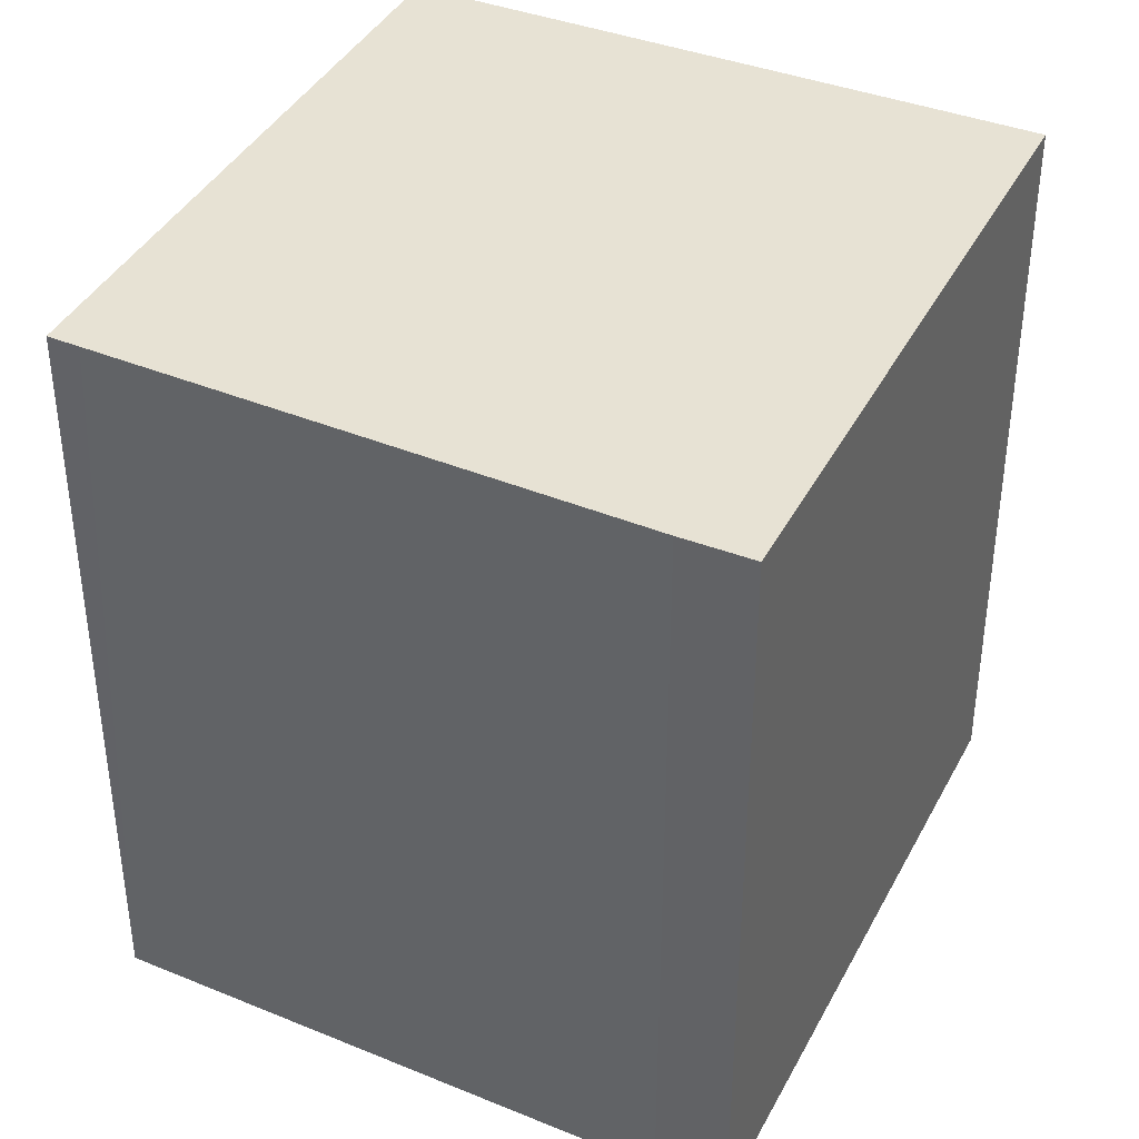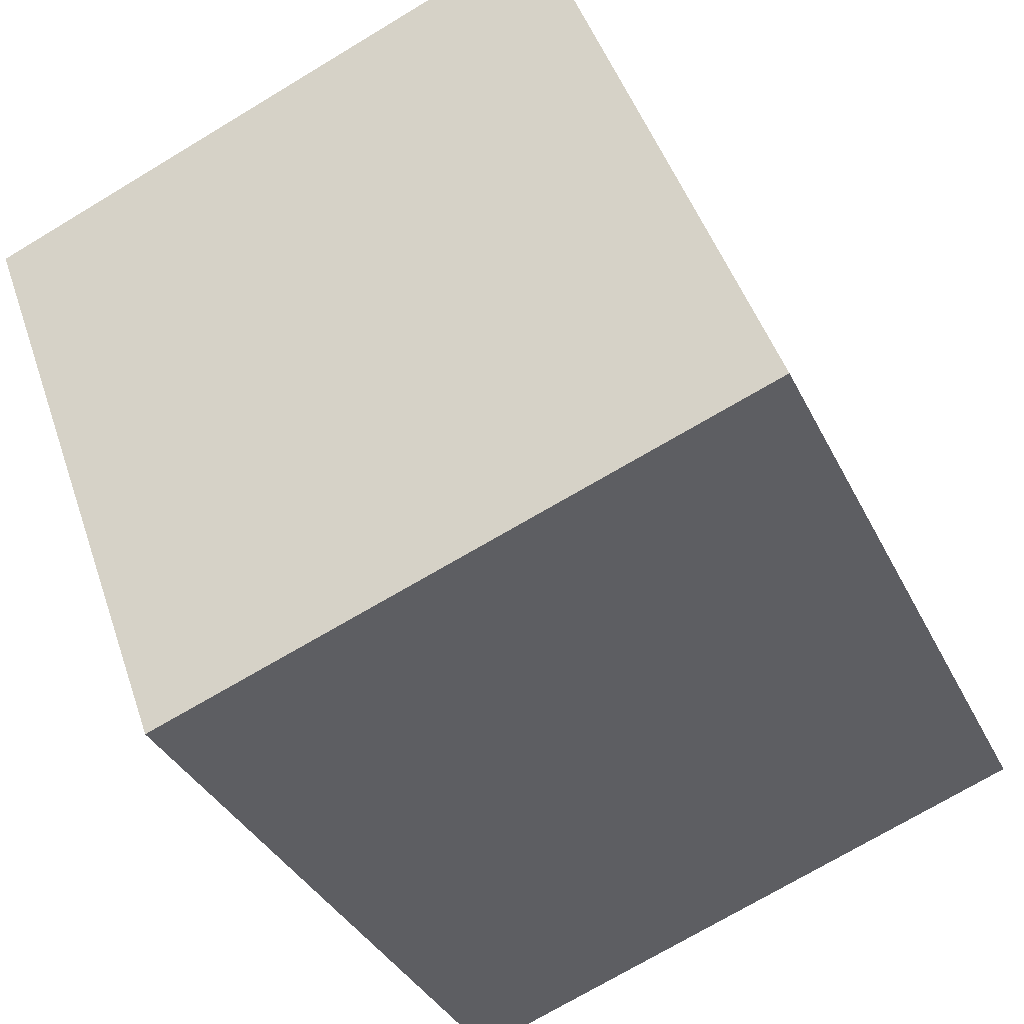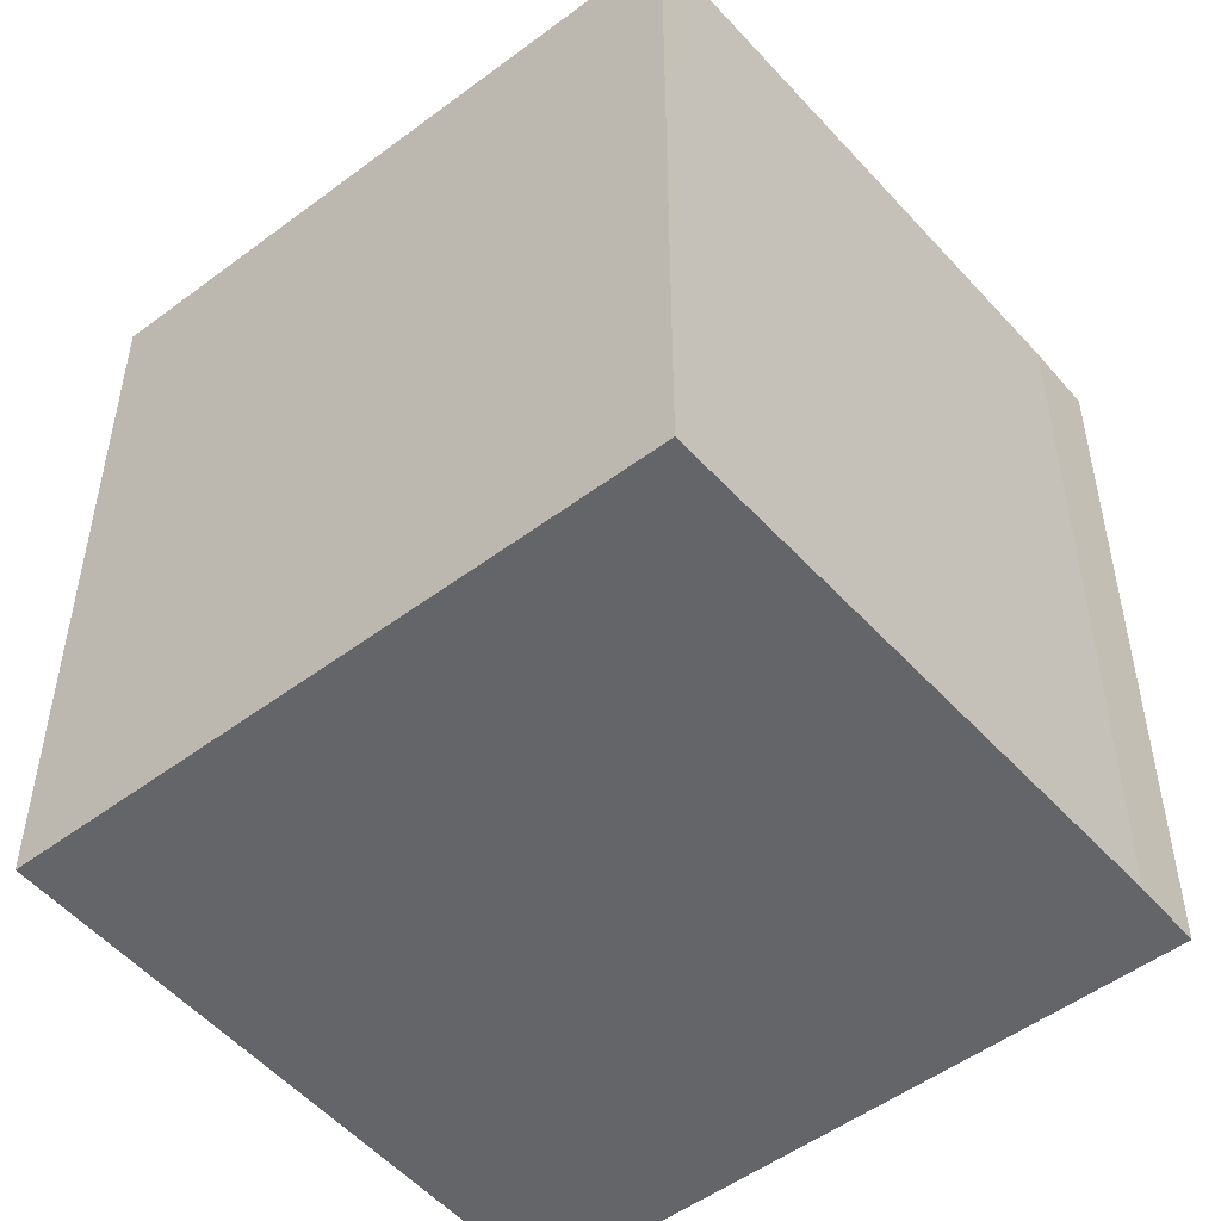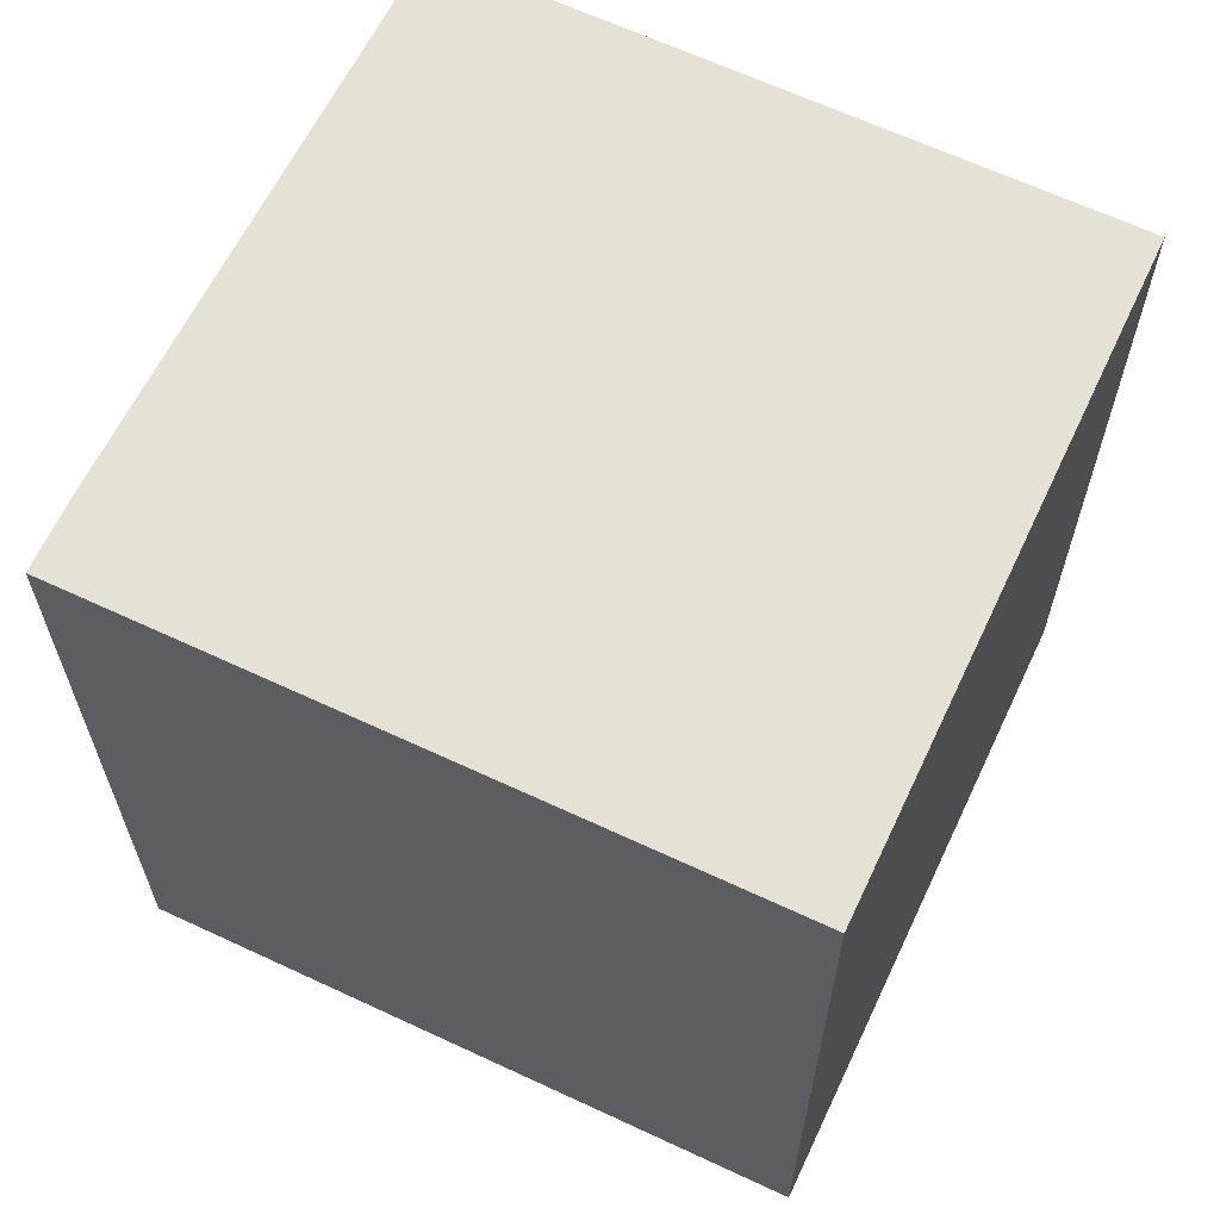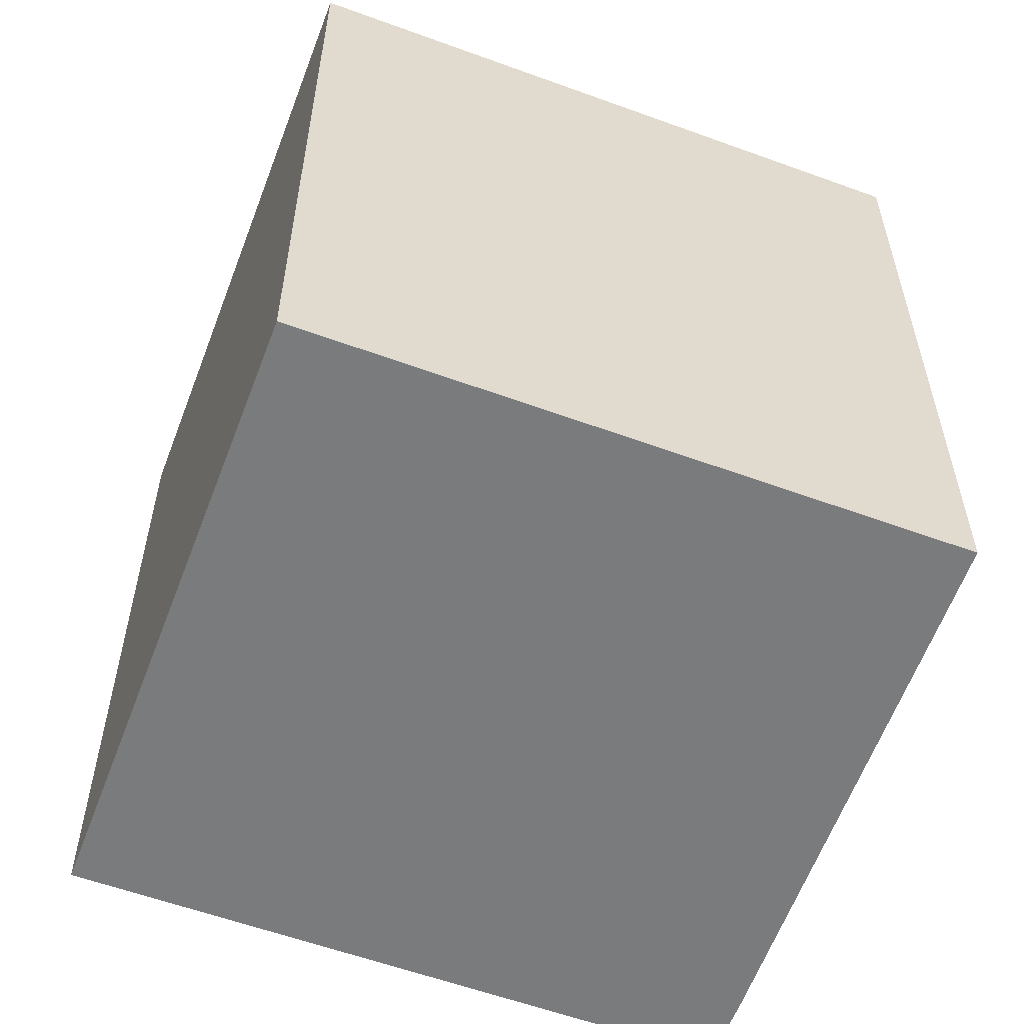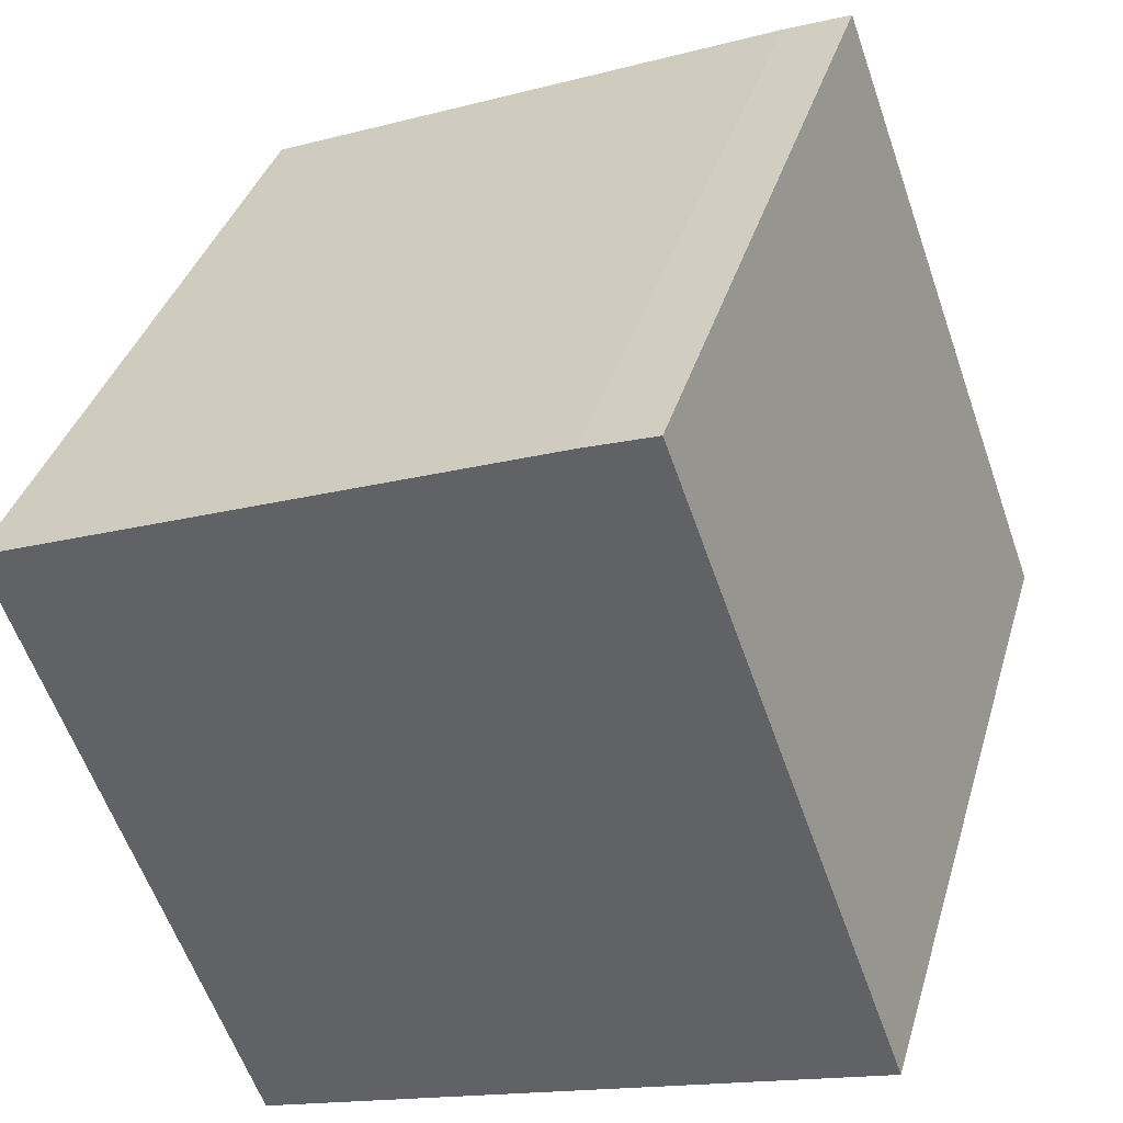
<metadata>
{"format":"obj","ext":"obj","renderer":"f3d","projection":"perspective","resolution":1024,"background":"white","views":[{"elev":39.9,"azim":5.6,"up":"+Y"},{"elev":-34.6,"azim":22.8,"up":"+Z"},{"elev":-51.5,"azim":-70.8,"up":"+Y"},{"elev":64.9,"azim":95.3,"up":"+Y"},{"elev":-58.3,"azim":-130.6,"up":"+Y"},{"elev":36.6,"azim":15.7,"up":"+Z"}]}
</metadata>
<code>
v  0 3.002 1.838e-16
v  3.304 3.002 -1.589
v  0.89 3.002 -2.461
v  0.121 3.002 0.047
v  2.123 3.002 0.834
v  2.392 3.002 0.931
v  2.392 -5.701e-17 0.931
v  3.304 9.73e-17 -1.589
v  0.89 1.507e-16 -2.461
v  0 0 0
v  2.123 -5.107e-17 0.834
v  0.121 -2.878e-18 0.047
g defaultobject
f 1 2 3
f 2 1 4
f 2 4 5
f 2 5 6
f 7 2 6
f 2 7 8
f 8 3 2
f 3 8 9
f 9 1 3
f 1 9 10
f 11 6 5
f 6 11 7
f 10 4 1
f 4 10 5
f 5 10 11
f 11 10 12
f 8 10 9
f 10 8 12
f 12 8 7
f 12 7 11

</code>
